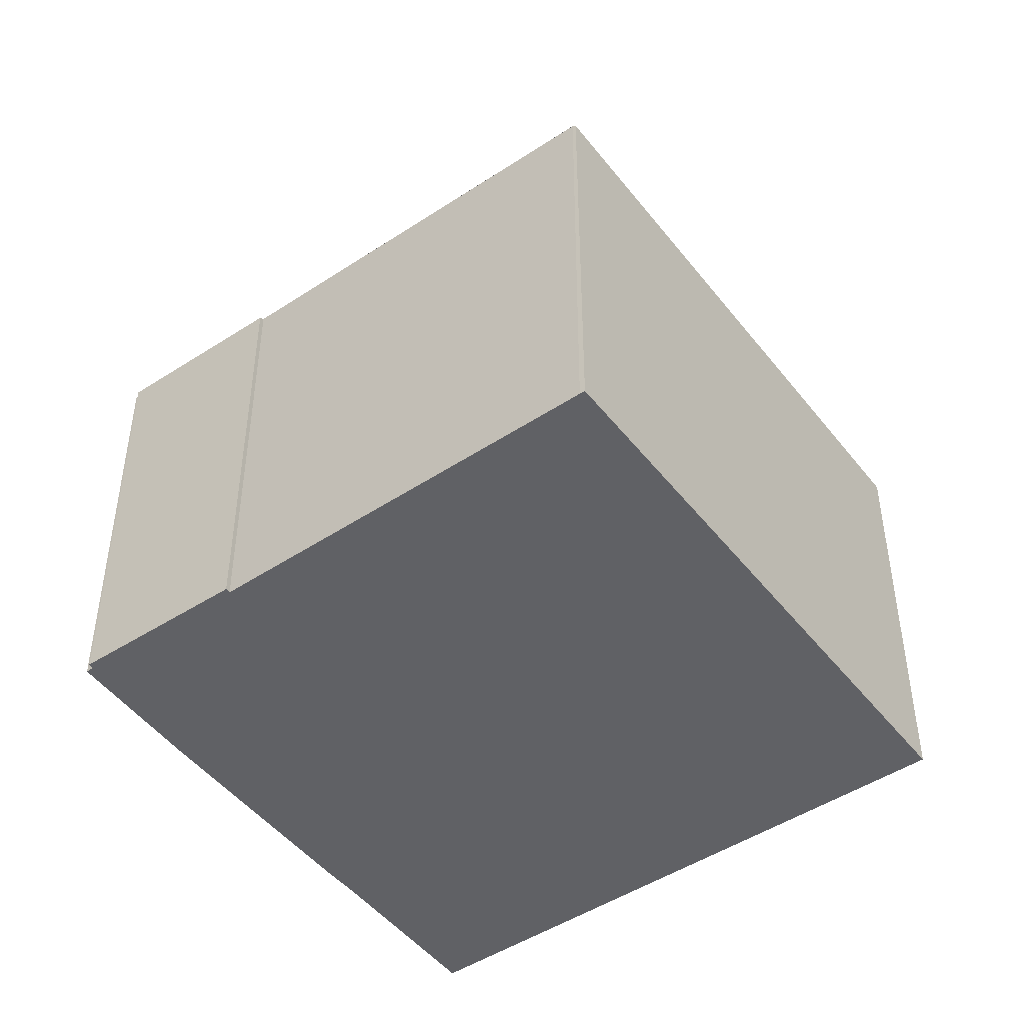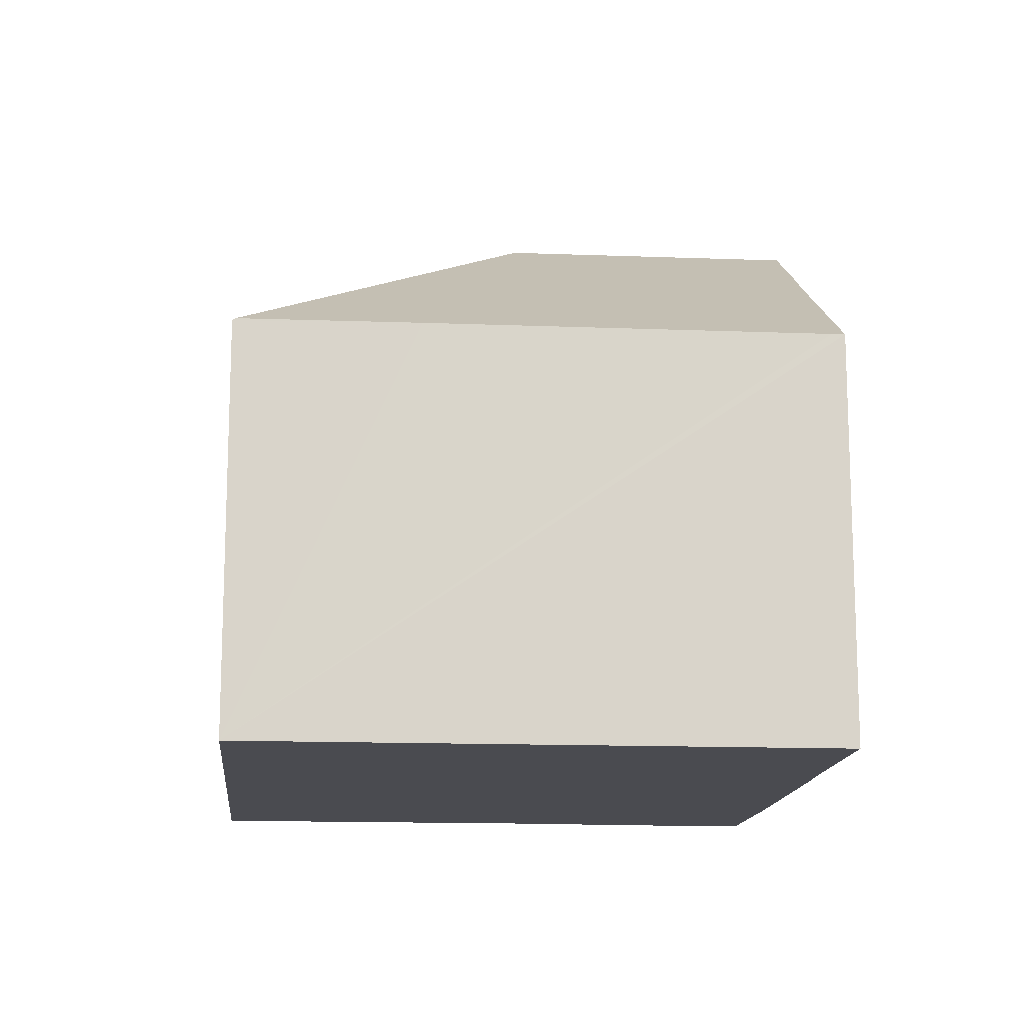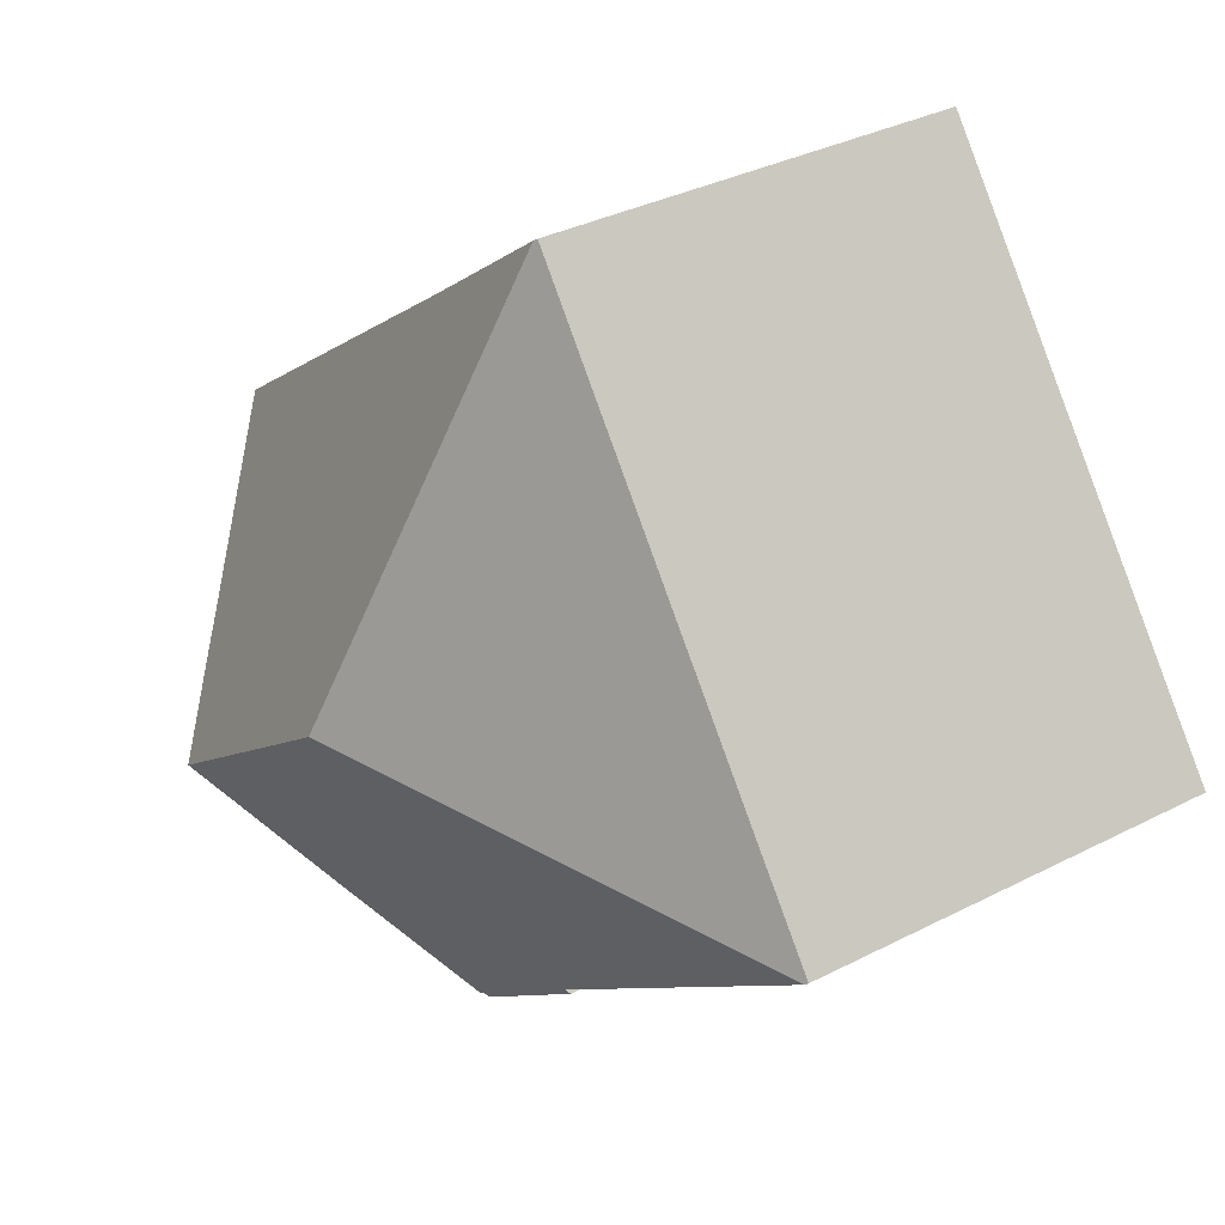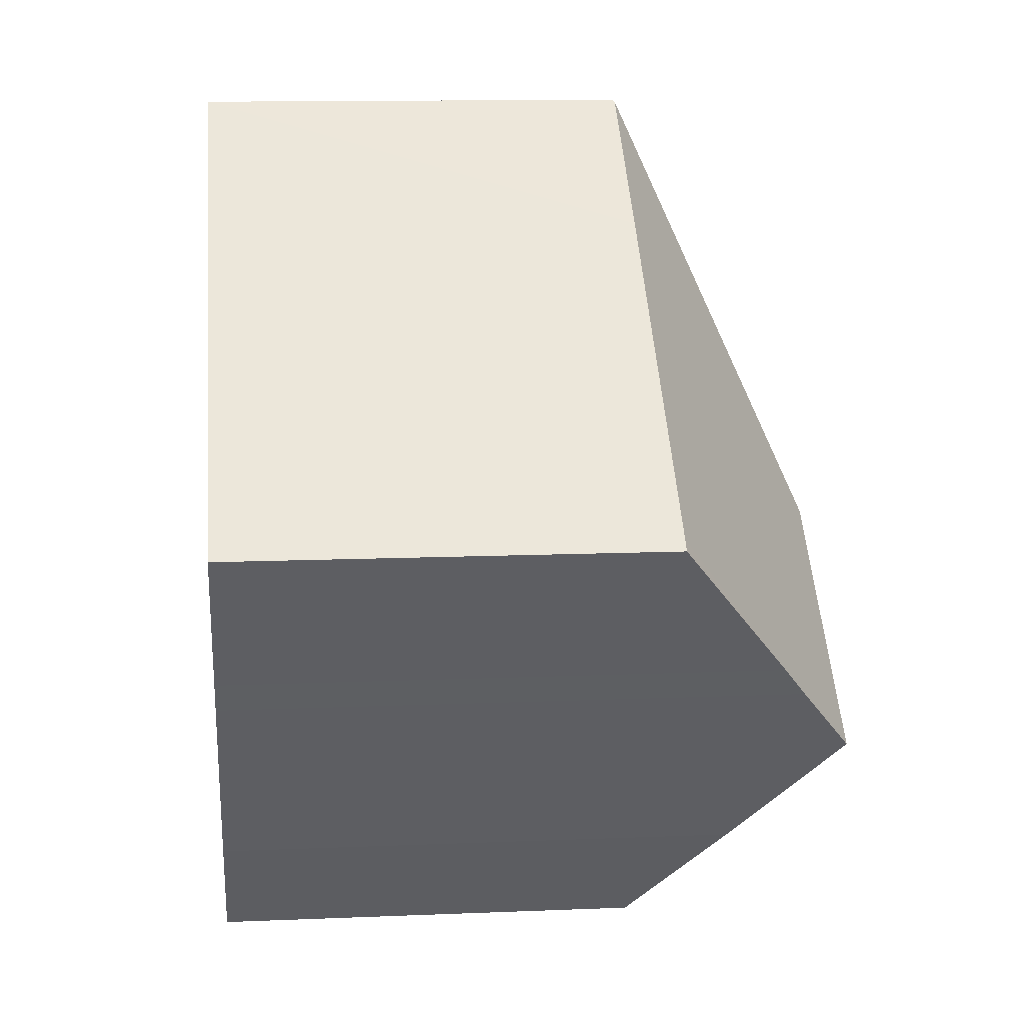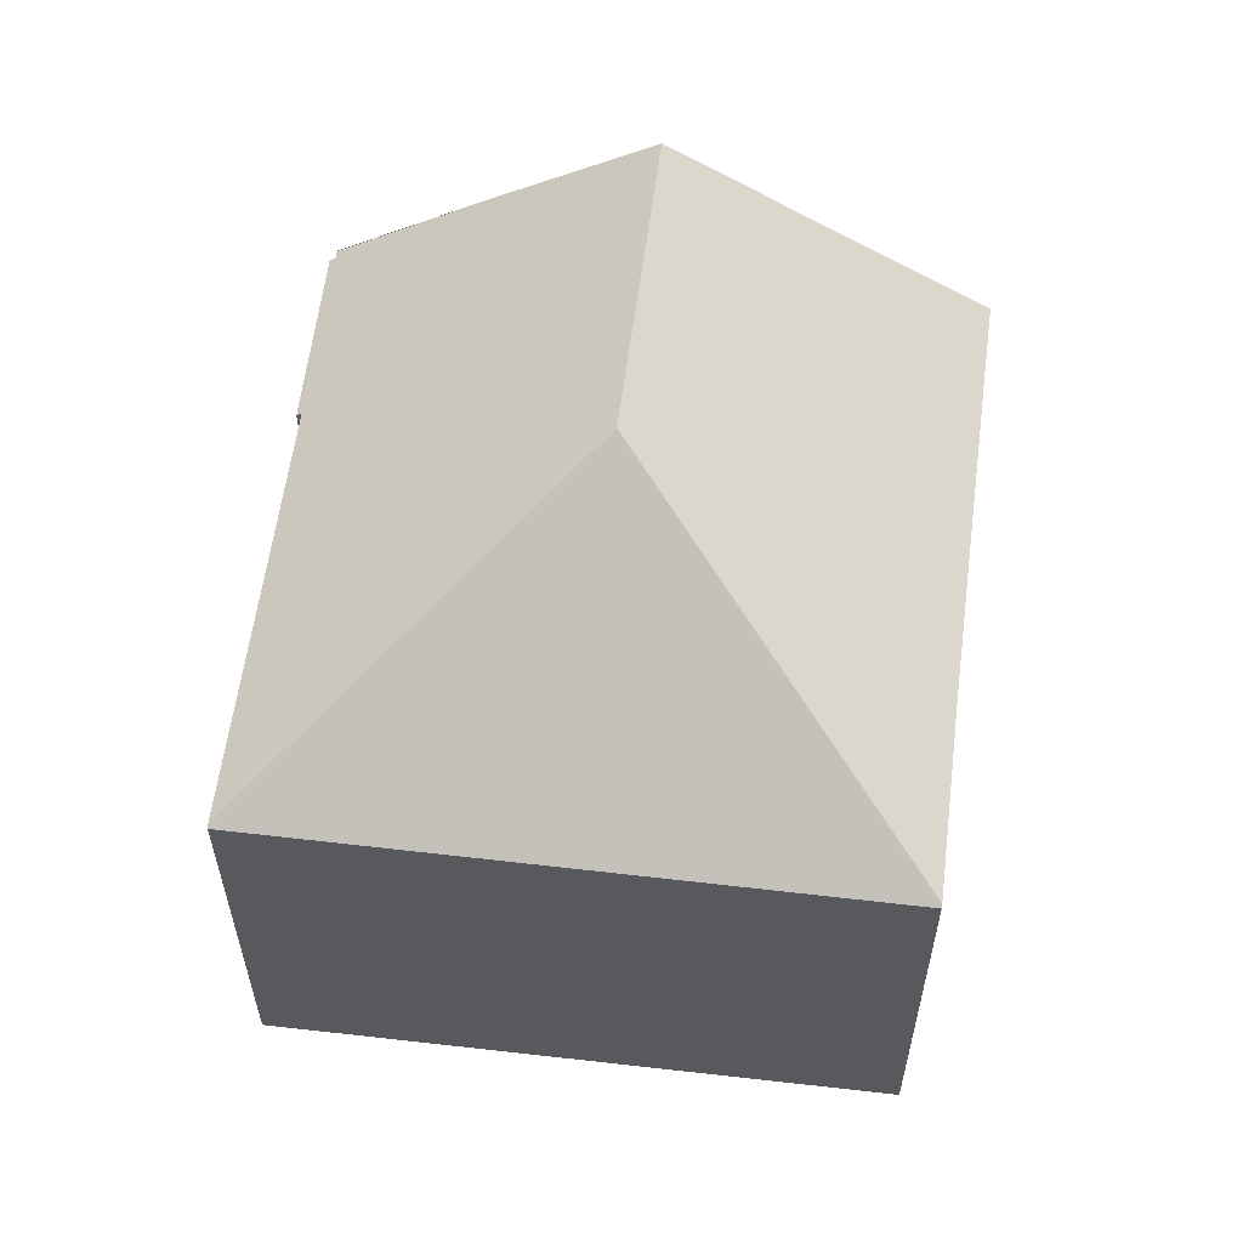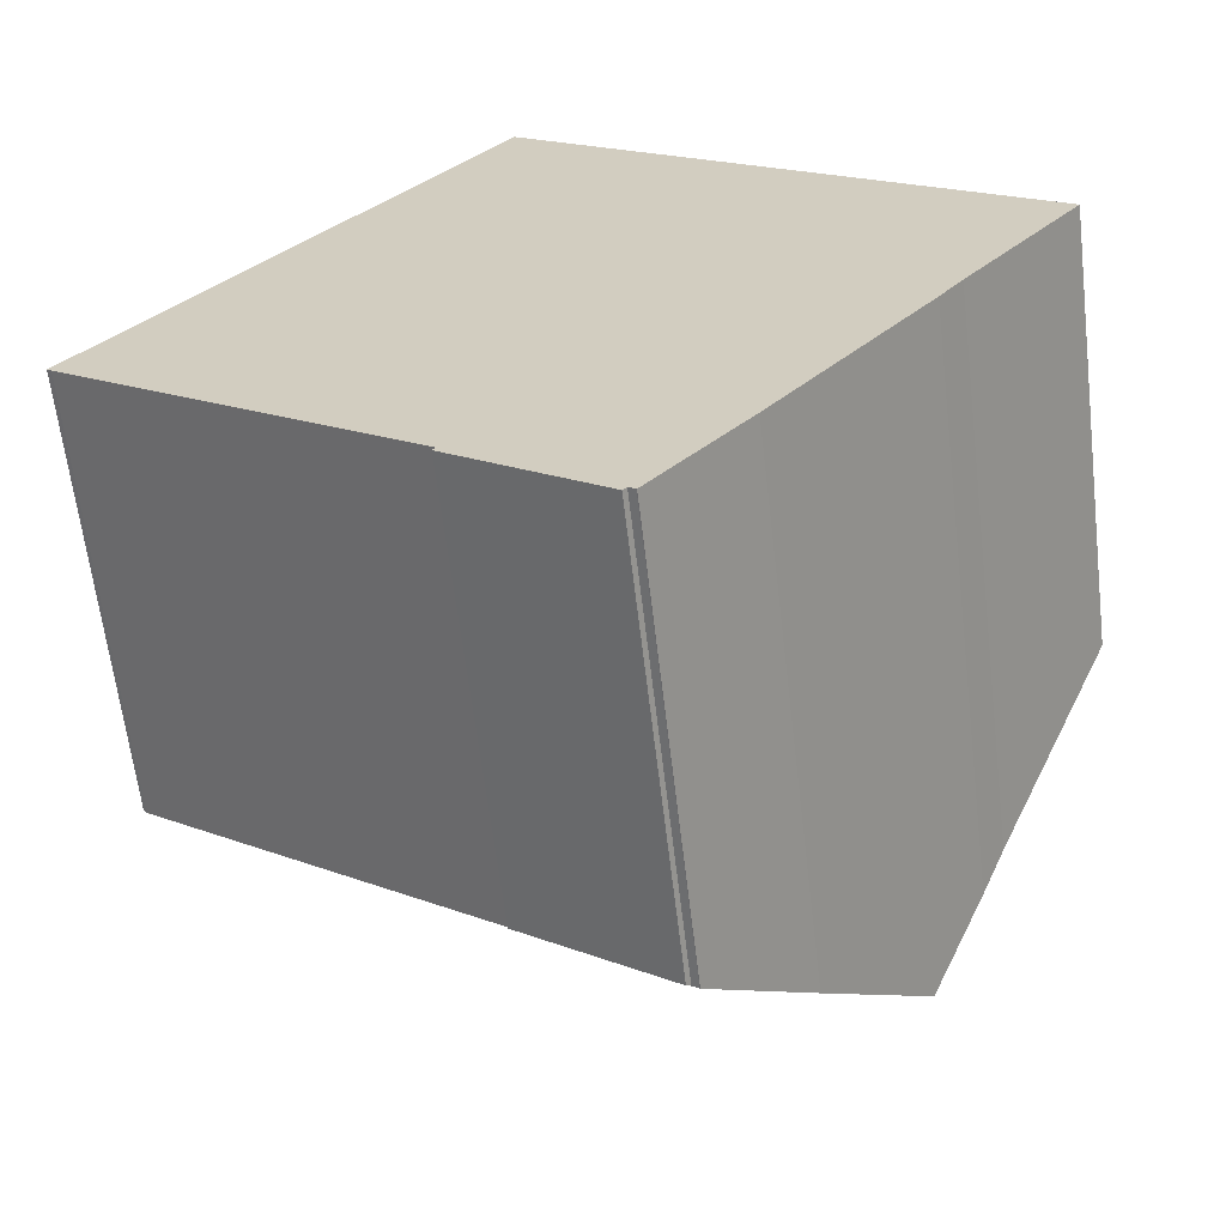
<metadata>
{"format":"obj","ext":"obj","renderer":"f3d","projection":"perspective","resolution":1024,"background":"white","views":[{"elev":-47.2,"azim":-106.4,"up":"+Y"},{"elev":-14.5,"azim":32.2,"up":"+Y"},{"elev":34.5,"azim":-124.7,"up":"+Z"},{"elev":12.4,"azim":84.4,"up":"+Z"},{"elev":59.5,"azim":-45.7,"up":"+Y"},{"elev":-63.3,"azim":6.8,"up":"+Z"}]}
</metadata>
<code>
v  8.959 12.74 1.121
v  0.089 8.792 -0.071
v  0.059 8.792 -0.047
v  0 8.744 5.354e-16
v  7.738 8.667 10.04
v  7.795 8.711 9.995
v  10.84 8.727 7.678
v  17.69 8.714 2.574
v  13.99 12.74 -2.653
v  15.57 11.11 -0.588
v  17.92 8.711 2.405
v  15.1 11.61 -1.229
v  6.916 8.733 -5.305
v  6.986 8.802 -5.222
v  9.85 8.707 -7.558
v  11.97 10.67 -5.246
v  10.06 8.784 -7.563
v  9.93 8.778 -7.476
v  0 0 0
v  7.738 -6.147e-16 10.04
v  6.986 3.198e-16 -5.222
v  6.916 3.248e-16 -5.305
v  17.92 -1.473e-16 2.405
v  7.795 -6.12e-16 9.995
v  10.84 -4.701e-16 7.678
v  17.69 -1.576e-16 2.574
v  15.57 3.6e-17 -0.588
v  15.1 7.525e-17 -1.229
v  11.97 3.212e-16 -5.246
v  13.99 1.624e-16 -2.653
v  10.07 8.784 -7.571
v  10.07 4.636e-16 -7.571
v  9.93 4.578e-16 -7.476
v  9.85 4.628e-16 -7.558
v  10.06 4.631e-16 -7.563
v  0.089 4.348e-18 -0.071
v  0.059 2.878e-18 -0.047
g defaultobject
f 1 2 3
f 4 1 3
f 1 4 5
f 1 5 6
f 7 1 6
f 1 7 8
f 1 8 9
f 9 8 10
f 10 8 11
f 9 10 12
f 13 14 15
f 16 1 9
f 1 16 17
f 1 17 18
f 1 18 15
f 1 15 14
f 1 14 2
f 19 5 4
f 5 19 20
f 13 21 14
f 21 13 22
f 5 7 6
f 7 5 20
f 7 20 8
f 8 20 11
f 11 20 23
f 23 20 24
f 23 24 25
f 23 25 26
f 11 27 10
f 27 11 23
f 10 28 12
f 28 10 27
f 12 16 9
f 16 12 28
f 16 28 29
f 29 28 30
f 29 31 16
f 31 29 32
f 33 15 18
f 15 33 34
f 32 17 31
f 17 32 35
f 35 18 17
f 18 35 33
f 15 22 13
f 22 15 34
f 36 4 3
f 4 36 19
f 19 36 37
f 21 3 14
f 3 21 36
f 29 35 32
f 35 29 33
f 33 22 34
f 22 33 29
f 22 29 30
f 22 30 21
f 21 30 36
f 36 30 28
f 36 28 27
f 36 27 23
f 36 23 37
f 37 23 19
f 19 23 26
f 19 26 25
f 19 25 20
f 20 25 24

</code>
